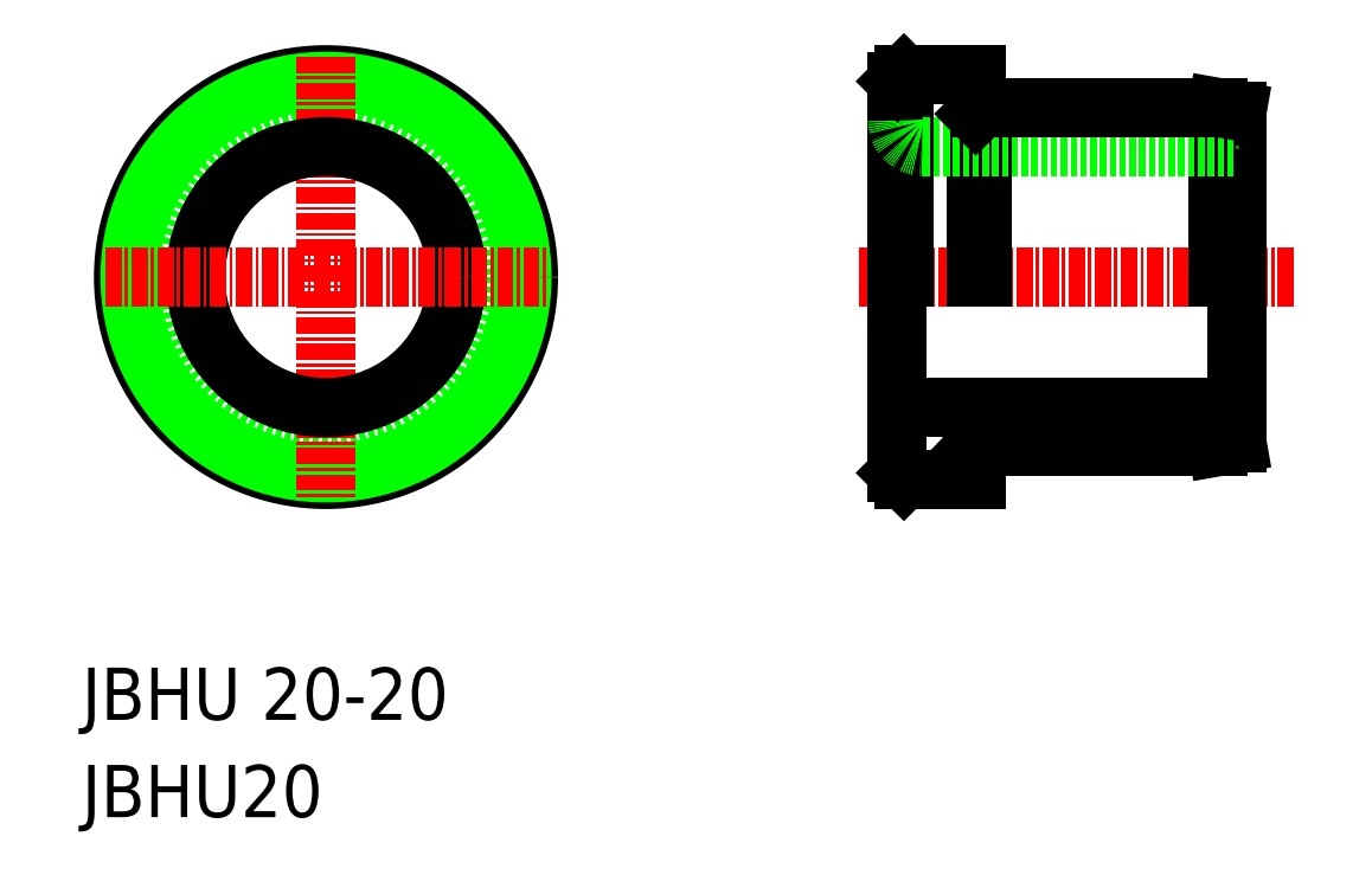
<metadata>
{"format":"dxf","ext":"dxf","renderer":"ezdxf+matplotlib","layout":"modelspace","background":"white","min_lineweight":24,"dpi":150}
</metadata>
<code>
0
SECTION
2
ENTITIES
0
LINE
8
CENTER
10
149
20
127.6
30
0
11
182.3
21
127.6
31
0
0
LINE
8
0
10
152.4
20
143.1
30
0
11
152.4
21
127.6
31
0
0
CIRCLE
8
0
10
108.1
20
127.6
30
0
40
15.5
0
LINE
8
0
10
157.9
20
143.1
30
0
11
157.9
21
127.6
31
0
0
LINE
8
0
10
177.9
20
140.4
30
0
11
177.9
21
114.9
31
0
0
LINE
8
0
10
176.4
20
140.6
30
0
11
176.4
21
127.6
31
0
0
LINE
8
0
10
151.9
20
142.6
30
0
11
151.9
21
112.6
31
0
0
LINE
8
0
10
158.4
20
140.6
30
0
11
158.4
21
127.6
31
0
0
CIRCLE
8
0
10
108.1
20
127.6
30
0
40
15
0
CIRCLE
8
0
10
108.1
20
127.6
30
0
40
13
0
ARC
8
0
10
153.9
20
139.6
30
0
40
2
50
180
51
270
0
LINE
8
CENTER
10
108.1
20
144.5
30
0
11
108.1
21
110.7
31
0
0
TEXT
8
0
10
89.42
20
93.72
30
0
40
4
1
JBHU 20-20
0
TEXT
8
0
10
89.42
20
86.27
30
0
40
4
1
JBHU20
0
CIRCLE
8
0
10
108.1
20
127.6
30
0
40
10
0
LINE
8
CENTER
10
91.21
20
127.6
30
0
11
125
21
127.6
31
0
0
LINE
8
0
10
153.9
20
117.6
30
0
11
177.9
21
117.6
31
0
0
LINE
8
0
10
152.4
20
112.1
30
0
11
157.9
21
112.1
31
0
0
LINE
8
0
10
151.9
20
112.6
30
0
11
152.4
21
112.1
31
0
0
ARC
8
0
10
153.9
20
115.6
30
0
40
2
50
90
51
180
0
LINE
8
0
10
158.1
20
114.9
30
0
11
158.4
21
114.6
31
0
0
LINE
8
0
10
157.6
20
114.4
30
0
11
157.9
21
114.1
31
0
0
ARC
8
0
10
157.9
20
114.6
30
0
40
0.3536
50
45
51
225
0
LINE
8
0
10
176.4
20
114.6
30
0
11
177.9
21
114.9
31
0
0
LINE
8
0
10
153.9
20
137.6
30
0
11
177.9
21
137.6
31
0
0
LINE
8
0
10
157.9
20
135.1
30
0
11
157.9
21
135.1
31
0
0
LINE
8
0
10
152.4
20
143.1
30
0
11
157.9
21
143.1
31
0
0
LINE
8
0
10
151.9
20
142.6
30
0
11
152.4
21
143.1
31
0
0
LINE
8
0
10
157.9
20
135.9
30
0
11
157.9
21
135.9
31
0
0
LINE
8
0
10
157.9
20
140.1
30
0
11
158.4
21
140.6
31
0
0
LINE
8
0
10
176.4
20
140.6
30
0
11
177.9
21
140.4
31
0
0
LINE
8
0
10
157.9
20
114.1
30
0
11
157.9
21
112.1
31
0
0
LINE
8
0
10
158.4
20
140.6
30
0
11
176.4
21
140.6
31
0
0
LINE
8
0
10
158.4
20
114.6
30
0
11
176.4
21
114.6
31
0
0
ENDSEC
0
EOF

</code>
